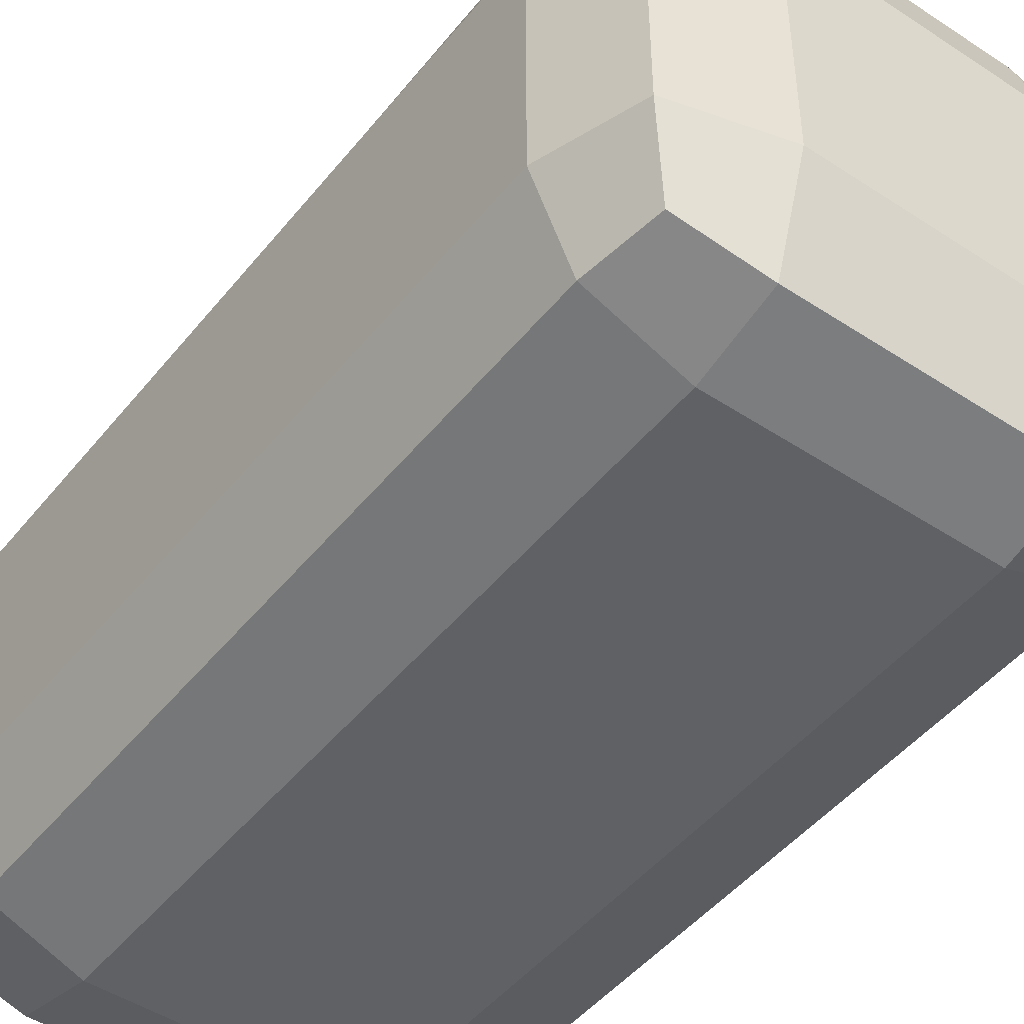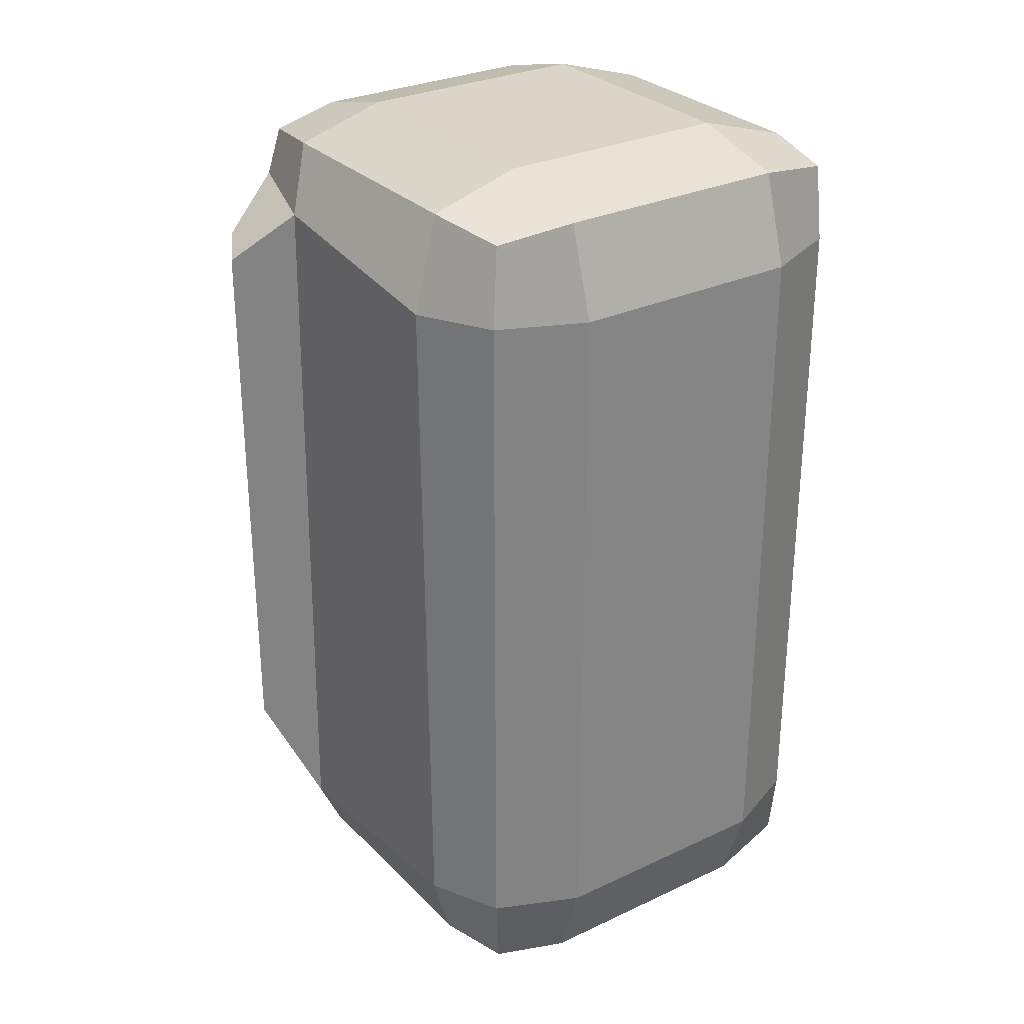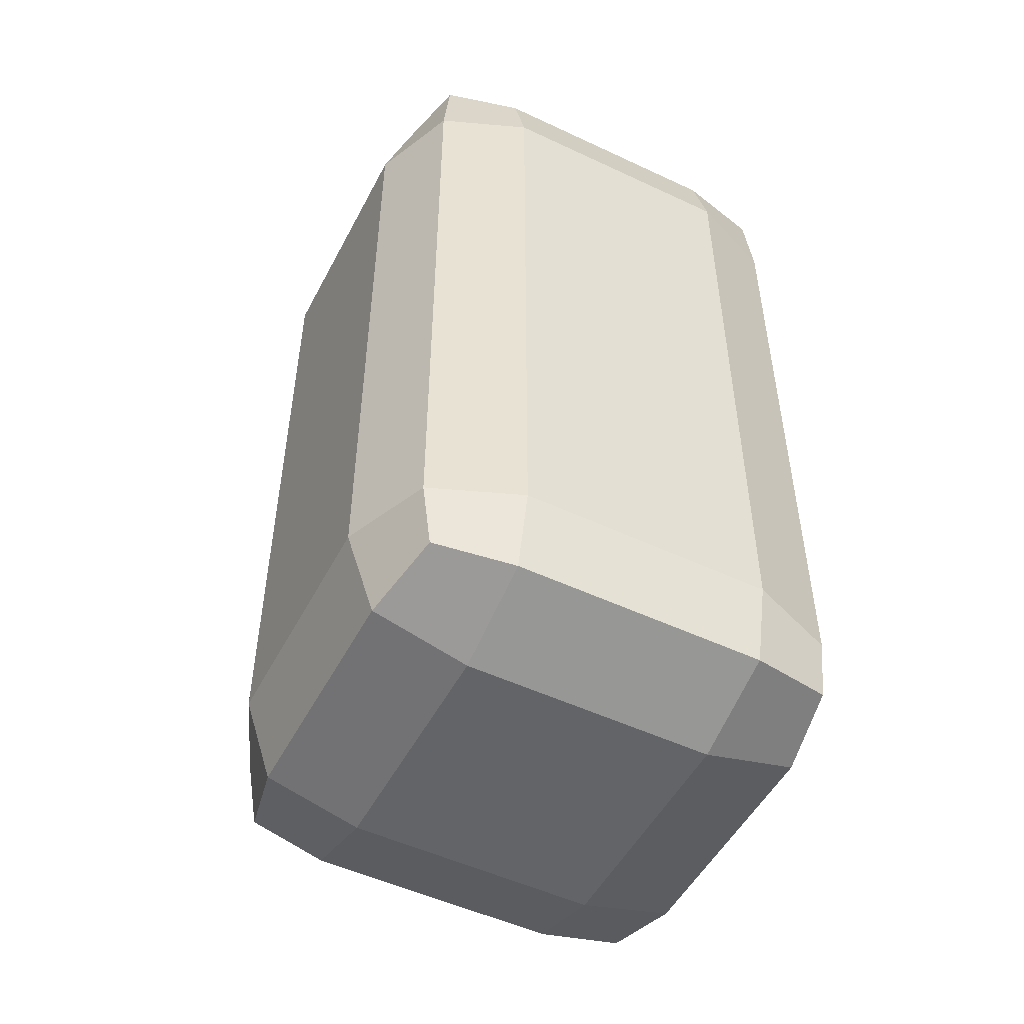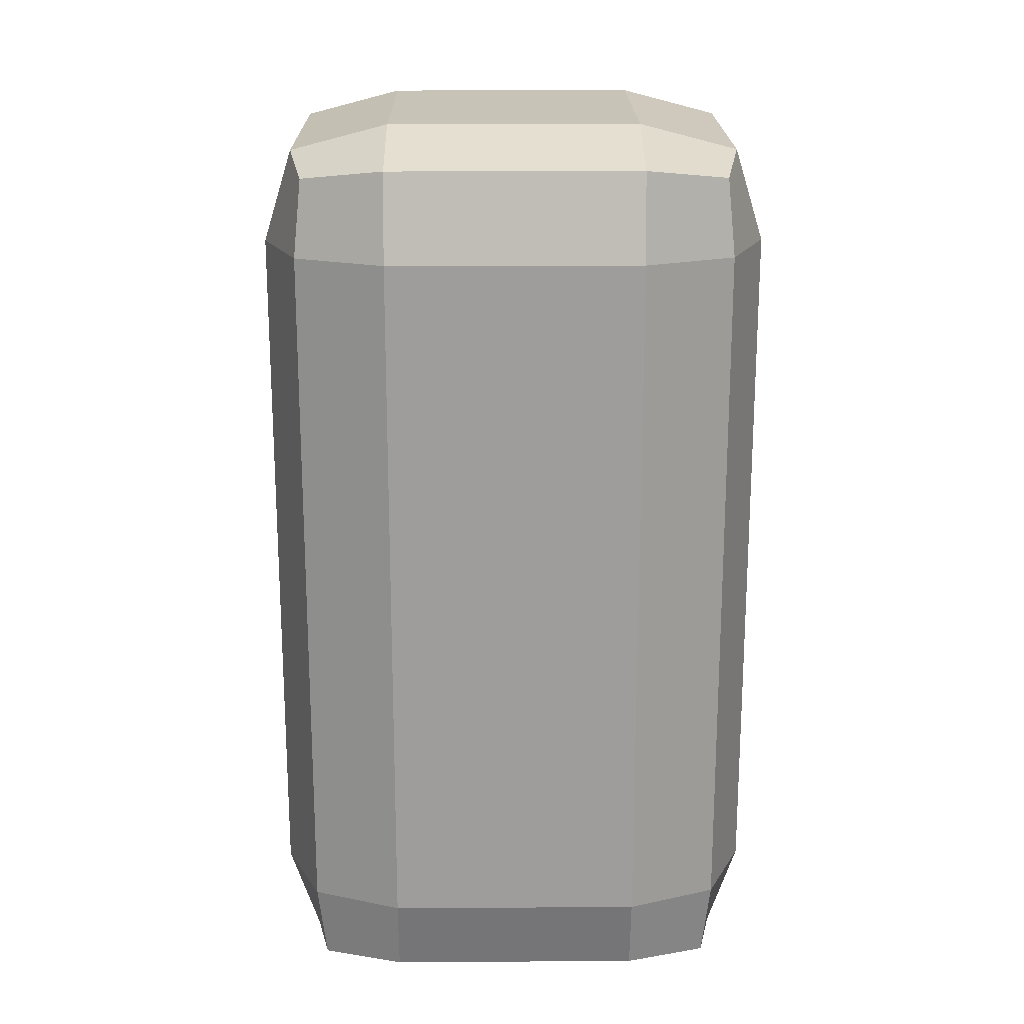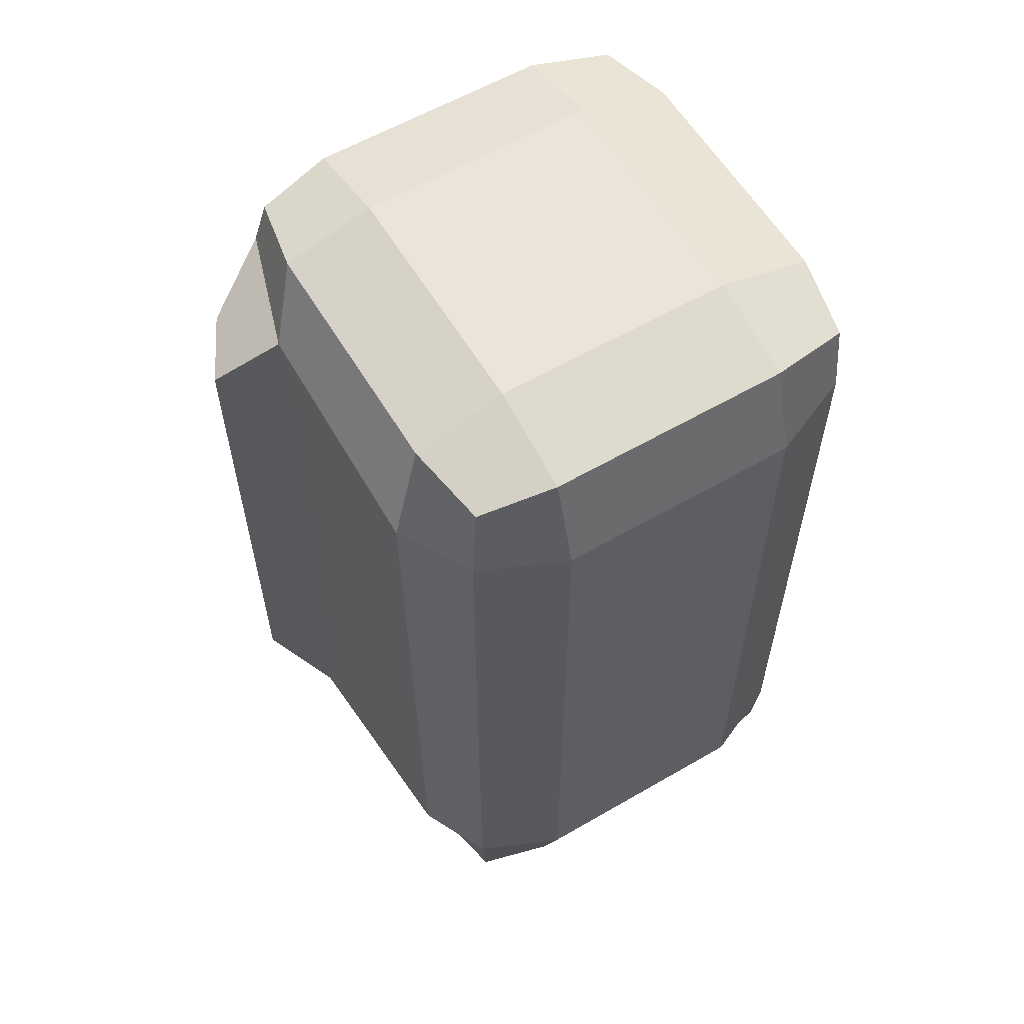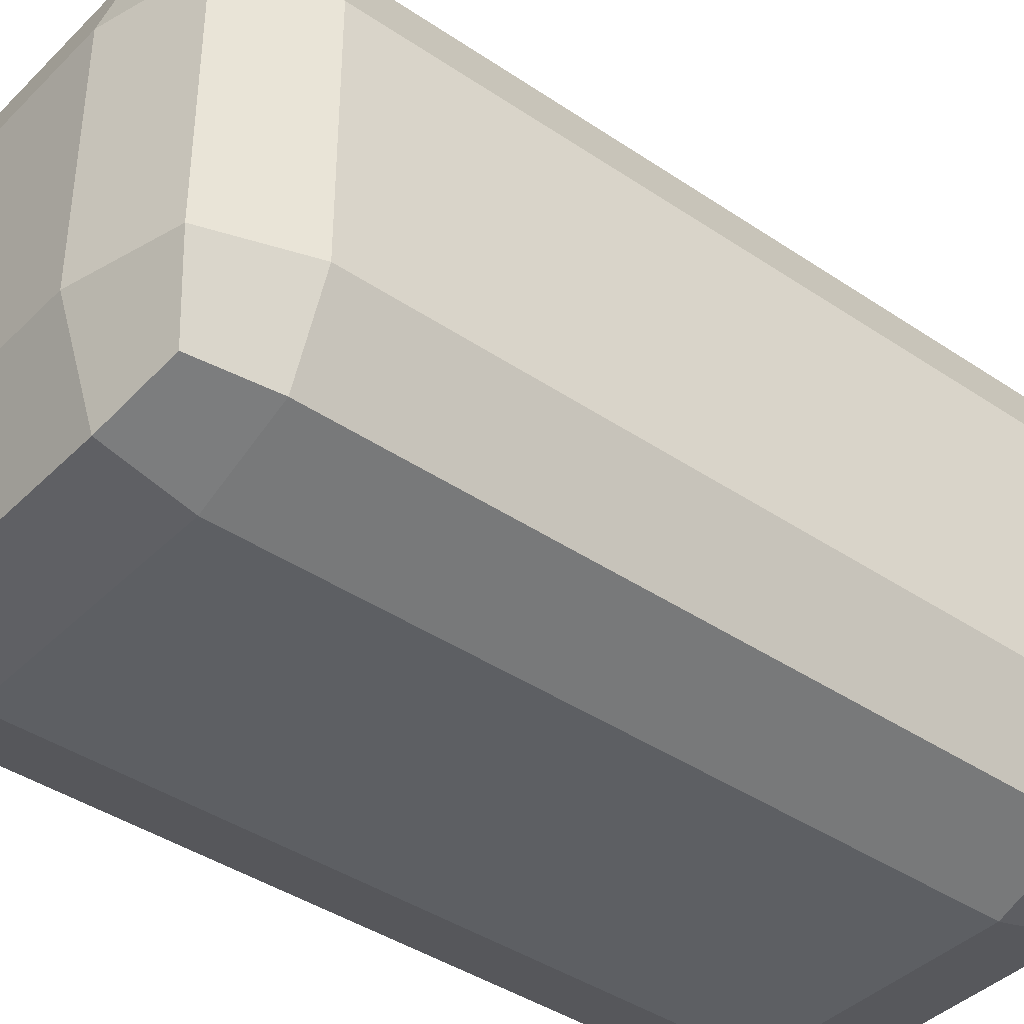
<metadata>
{"format":"obj","ext":"obj","renderer":"f3d","projection":"perspective","resolution":1024,"background":"white","views":[{"elev":-47.3,"azim":-36.7,"up":"+Z"},{"elev":29.2,"azim":55.2,"up":"+Y"},{"elev":-51.1,"azim":152.9,"up":"+Y"},{"elev":19.6,"azim":179.4,"up":"+Y"},{"elev":59.3,"azim":59.2,"up":"+Y"},{"elev":-40.4,"azim":50.2,"up":"+Z"}]}
</metadata>
<code>
g fridge_col
v -0.1335 -0.4956 0.0987
v -0.1335 -0.4956 -0.1583
v -0.2356 -0.4685 -0.1583
v -0.2356 -0.4685 0.0987
v -0.2356 -0.4685 0.0987
v -0.2356 -0.4685 -0.1583
v -0.2669 -0.3757 -0.1583
v -0.2669 -0.3757 0.0987
v -0.09154 -0.3757 0.2424
v 0.1511 -0.3757 0.2265
v 0.1335 -0.464 0.1958
v -0.1335 -0.464 0.1958
v -0.1335 -0.464 0.1958
v 0.1335 -0.464 0.1958
v 0.1335 -0.4956 0.0987
v -0.1335 -0.4956 0.0987
v -0.2669 -0.3757 0.0987
v -0.2669 0.3688 0.0987
v -0.2278 0.4012 0.1915
v -0.2278 -0.3757 0.205
v -0.1867 -0.2417 0.2652
v -0.1867 0.3556 0.2652
v -0.1159 0.3556 0.3026
v -0.1159 -0.2417 0.3026
v 0.2669 -0.3757 0.0987
v 0.2669 -0.3757 -0.1583
v 0.2356 -0.4685 -0.1583
v 0.2356 -0.4685 0.0987
v 0.2356 -0.4685 0.0987
v 0.2356 -0.4685 -0.1583
v 0.1335 -0.4956 -0.1583
v 0.1335 -0.4956 0.0987
v 0.1511 -0.3757 0.2265
v 0.1511 0.3688 0.2323
v 0.2278 0.3688 0.189
v 0.2278 -0.3757 0.189
v 0.2278 -0.3757 0.189
v 0.2278 0.3688 0.189
v 0.2669 0.3688 0.0987
v 0.2669 -0.3757 0.0987
v -0.2669 0.3688 0.0987
v -0.2669 0.3688 -0.1583
v -0.2368 0.4656 -0.1583
v -0.2368 0.4656 0.0987
v -0.2368 0.4656 0.0987
v -0.2368 0.4656 -0.1583
v -0.1335 0.4925 -0.1583
v -0.1335 0.4925 0.0987
v -0.1335 0.4925 0.0987
v 0.1335 0.4925 0.0987
v 0.1335 0.464 0.1959
v -0.1335 0.464 0.1959
v -0.1335 0.464 0.1959
v 0.1335 0.464 0.1959
v 0.1511 0.3688 0.2323
v -0.09154 0.4012 0.2348
v 0.1335 0.4925 0.0987
v 0.1335 0.4925 -0.1583
v 0.2368 0.4656 -0.1583
v 0.2368 0.4656 0.0987
v 0.2368 0.4656 0.0987
v 0.2368 0.4656 -0.1583
v 0.2669 0.3688 -0.1583
v 0.2669 0.3688 0.0987
v -0.2669 0.3688 -0.1583
v -0.2669 -0.3757 -0.1583
v -0.2278 -0.3757 -0.2486
v -0.2278 0.3688 -0.2486
v -0.2278 0.3688 -0.2486
v -0.2278 -0.3757 -0.2486
v -0.1335 -0.3757 -0.2861
v -0.1335 0.3688 -0.2861
v -0.1335 0.3688 -0.2861
v 0.1335 0.3688 -0.2861
v 0.1335 0.4609 -0.2622
v -0.1335 0.4609 -0.2622
v -0.1335 0.4609 -0.2622
v 0.1335 0.4609 -0.2622
v 0.1335 0.4925 -0.1583
v -0.1335 0.4925 -0.1583
v 0.1335 0.3688 -0.2861
v 0.1335 -0.3757 -0.2861
v 0.2278 -0.3757 -0.2486
v 0.2278 0.3688 -0.2486
v 0.2278 0.3688 -0.2486
v 0.2278 -0.3757 -0.2486
v 0.2669 -0.3757 -0.1583
v 0.2669 0.3688 -0.1583
v -0.1335 -0.4956 -0.1583
v 0.1335 -0.4956 -0.1583
v 0.1335 -0.4598 -0.2652
v -0.1335 -0.4598 -0.2652
v -0.1335 -0.4598 -0.2652
v 0.1335 -0.4598 -0.2652
v 0.1335 -0.3757 -0.2861
v -0.1335 -0.3757 -0.2861
v -0.09154 -0.3757 0.2424
v -0.09154 0.4012 0.2348
v 0.1511 0.3688 0.2323
v 0.1511 -0.3757 0.2265
v -0.1335 0.4925 0.0987
v -0.1335 0.4925 -0.1583
v 0.1335 0.4925 -0.1583
v 0.1335 0.4925 0.0987
v -0.1335 0.3688 -0.2861
v -0.1335 -0.3757 -0.2861
v 0.1335 -0.3757 -0.2861
v 0.1335 0.3688 -0.2861
v -0.1335 -0.4956 -0.1583
v -0.1335 -0.4956 0.0987
v 0.1335 -0.4956 0.0987
v 0.1335 -0.4956 -0.1583
v 0.2669 -0.3757 0.0987
v 0.2669 0.3688 0.0987
v 0.2669 0.3688 -0.1583
v 0.2669 -0.3757 -0.1583
v -0.2669 -0.3757 -0.1583
v -0.2669 0.3688 -0.1583
v -0.2669 0.3688 0.0987
v -0.2669 -0.3757 0.0987
v -0.2278 -0.3757 0.205
v -0.2182 -0.4577 0.1792
v -0.2356 -0.4685 0.0987
v -0.2669 -0.3757 0.0987
v -0.2356 -0.4685 0.0987
v -0.2182 -0.4577 0.1792
v -0.1335 -0.464 0.1958
v -0.1335 -0.4956 0.0987
v -0.1335 -0.464 0.1958
v -0.2182 -0.4577 0.1792
v -0.2278 -0.3757 0.205
v -0.09154 -0.3757 0.2424
v 0.1335 -0.464 0.1958
v 0.2182 -0.4577 0.1792
v 0.2356 -0.4685 0.0987
v 0.1335 -0.4956 0.0987
v 0.2356 -0.4685 0.0987
v 0.2182 -0.4577 0.1792
v 0.2278 -0.3757 0.189
v 0.2669 -0.3757 0.0987
v 0.2278 -0.3757 0.189
v 0.2182 -0.4577 0.1792
v 0.1335 -0.464 0.1958
v 0.1511 -0.3757 0.2265
v -0.1335 0.464 0.1959
v -0.2195 0.4538 0.1793
v -0.2368 0.4656 0.0987
v -0.1335 0.4925 0.0987
v -0.2368 0.4656 0.0987
v -0.2195 0.4538 0.1793
v -0.2278 0.4012 0.1915
v -0.2669 0.3688 0.0987
v -0.2278 0.4012 0.1915
v -0.2195 0.4538 0.1793
v -0.1335 0.464 0.1959
v -0.09154 0.4012 0.2348
v 0.2278 0.3688 0.189
v 0.2195 0.4538 0.1793
v 0.2368 0.4656 0.0987
v 0.2669 0.3688 0.0987
v 0.2368 0.4656 0.0987
v 0.2195 0.4538 0.1793
v 0.1335 0.464 0.1959
v 0.1335 0.4925 0.0987
v 0.1335 0.464 0.1959
v 0.2195 0.4538 0.1793
v 0.2278 0.3688 0.189
v 0.1511 0.3688 0.2323
v -0.1335 0.4609 -0.2622
v -0.2195 0.4507 -0.2456
v -0.2278 0.3688 -0.2486
v -0.1335 0.3688 -0.2861
v -0.2278 0.3688 -0.2486
v -0.2195 0.4507 -0.2456
v -0.2368 0.4656 -0.1583
v -0.2669 0.3688 -0.1583
v -0.2368 0.4656 -0.1583
v -0.2195 0.4507 -0.2456
v -0.1335 0.4609 -0.2622
v -0.1335 0.4925 -0.1583
v 0.2368 0.4656 -0.1583
v 0.2195 0.4507 -0.2456
v 0.2278 0.3688 -0.2486
v 0.2669 0.3688 -0.1583
v 0.2278 0.3688 -0.2486
v 0.2195 0.4507 -0.2456
v 0.1335 0.4609 -0.2622
v 0.1335 0.3688 -0.2861
v 0.1335 0.4609 -0.2622
v 0.2195 0.4507 -0.2456
v 0.2368 0.4656 -0.1583
v 0.1335 0.4925 -0.1583
v -0.1335 -0.4598 -0.2652
v -0.2182 -0.4535 -0.2486
v -0.2356 -0.4685 -0.1583
v -0.1335 -0.4956 -0.1583
v -0.2356 -0.4685 -0.1583
v -0.2182 -0.4535 -0.2486
v -0.2278 -0.3757 -0.2486
v -0.2669 -0.3757 -0.1583
v -0.2278 -0.3757 -0.2486
v -0.2182 -0.4535 -0.2486
v -0.1335 -0.4598 -0.2652
v -0.1335 -0.3757 -0.2861
v 0.2278 -0.3757 -0.2486
v 0.2182 -0.4535 -0.2486
v 0.2356 -0.4685 -0.1583
v 0.2669 -0.3757 -0.1583
v 0.2356 -0.4685 -0.1583
v 0.2182 -0.4535 -0.2486
v 0.1335 -0.4598 -0.2652
v 0.1335 -0.4956 -0.1583
v 0.1335 -0.4598 -0.2652
v 0.2182 -0.4535 -0.2486
v 0.2278 -0.3757 -0.2486
v 0.1335 -0.3757 -0.2861
v -0.2278 -0.3757 0.205
v -0.1867 -0.2417 0.2652
v -0.1159 -0.2417 0.3026
v -0.09154 -0.3757 0.2424
v -0.09154 -0.3757 0.2424
v -0.1159 -0.2417 0.3026
v -0.1159 0.3556 0.3026
v -0.09154 0.4012 0.2348
v -0.09154 0.4012 0.2348
v -0.1159 0.3556 0.3026
v -0.1867 0.3556 0.2652
v -0.2278 0.4012 0.1915
v -0.2278 0.4012 0.1915
v -0.1867 0.3556 0.2652
v -0.1867 -0.2417 0.2652
v -0.2278 -0.3757 0.205
g fridge_col_0
f 3 2 1
f 4 3 1
f 7 6 5
f 8 7 5
f 11 10 9
f 12 11 9
f 15 14 13
f 16 15 13
f 19 18 17
f 20 19 17
f 23 22 21
f 24 23 21
f 27 26 25
f 28 27 25
f 31 30 29
f 32 31 29
f 35 34 33
f 36 35 33
f 39 38 37
f 40 39 37
f 43 42 41
f 44 43 41
f 47 46 45
f 48 47 45
f 51 50 49
f 52 51 49
f 55 54 53
f 56 55 53
f 59 58 57
f 60 59 57
f 63 62 61
f 64 63 61
f 67 66 65
f 68 67 65
f 71 70 69
f 72 71 69
f 75 74 73
f 76 75 73
f 79 78 77
f 80 79 77
f 83 82 81
f 84 83 81
f 87 86 85
f 88 87 85
f 91 90 89
f 92 91 89
f 95 94 93
f 96 95 93
f 99 98 97
f 100 99 97
f 103 102 101
f 104 103 101
f 107 106 105
f 108 107 105
f 111 110 109
f 112 111 109
f 115 114 113
f 116 115 113
f 119 118 117
f 120 119 117
f 123 122 121
f 124 123 121
f 127 126 125
f 128 127 125
f 131 130 129
f 132 131 129
f 135 134 133
f 136 135 133
f 139 138 137
f 140 139 137
f 143 142 141
f 144 143 141
f 147 146 145
f 148 147 145
f 151 150 149
f 152 151 149
f 155 154 153
f 156 155 153
f 159 158 157
f 160 159 157
f 163 162 161
f 164 163 161
f 167 166 165
f 168 167 165
f 171 170 169
f 172 171 169
f 175 174 173
f 176 175 173
f 179 178 177
f 180 179 177
f 183 182 181
f 184 183 181
f 187 186 185
f 188 187 185
f 191 190 189
f 192 191 189
f 195 194 193
f 196 195 193
f 199 198 197
f 200 199 197
f 203 202 201
f 204 203 201
f 207 206 205
f 208 207 205
f 211 210 209
f 212 211 209
f 215 214 213
f 216 215 213
f 219 218 217
f 220 219 217
f 223 222 221
f 224 223 221
f 227 226 225
f 228 227 225
f 231 230 229
f 232 231 229

</code>
